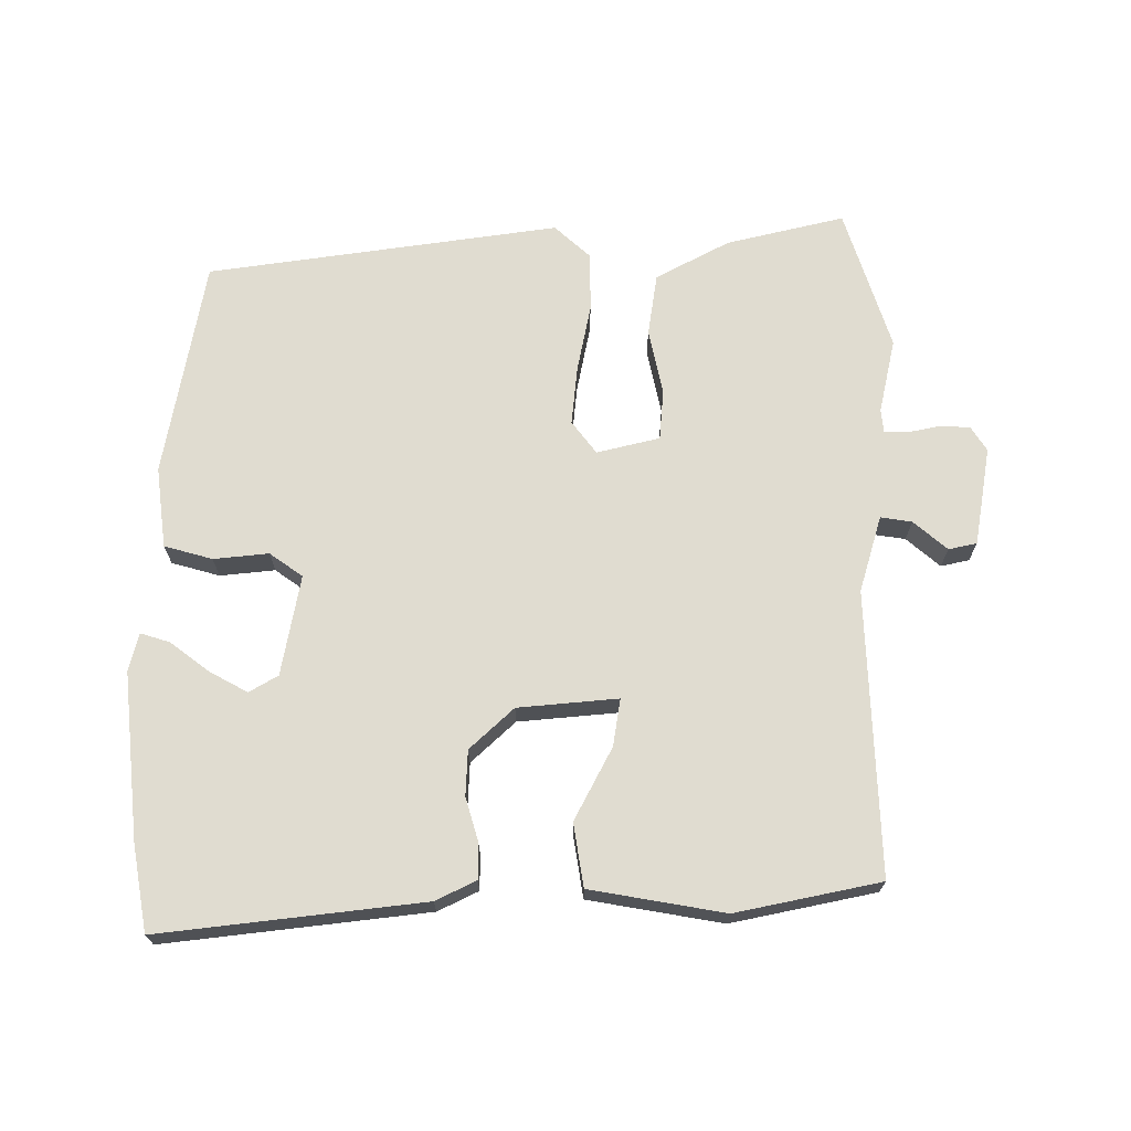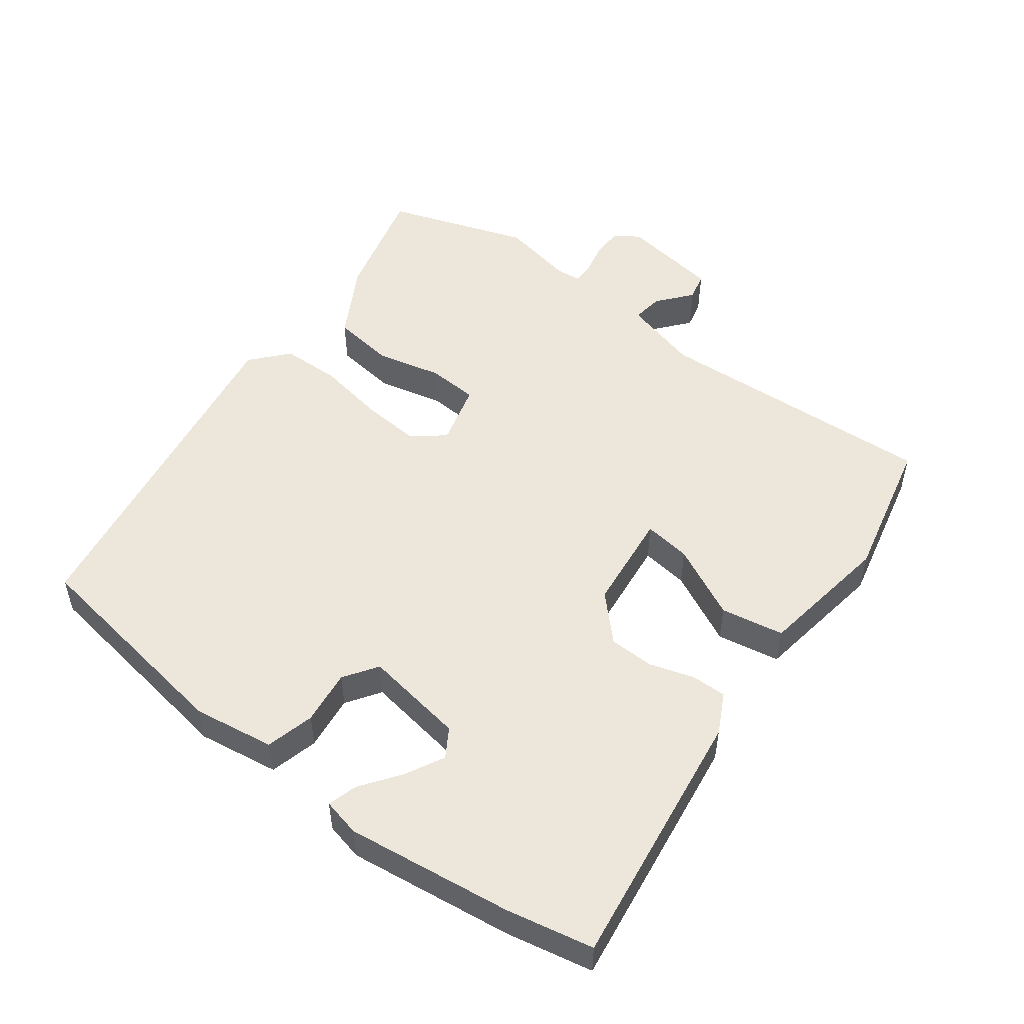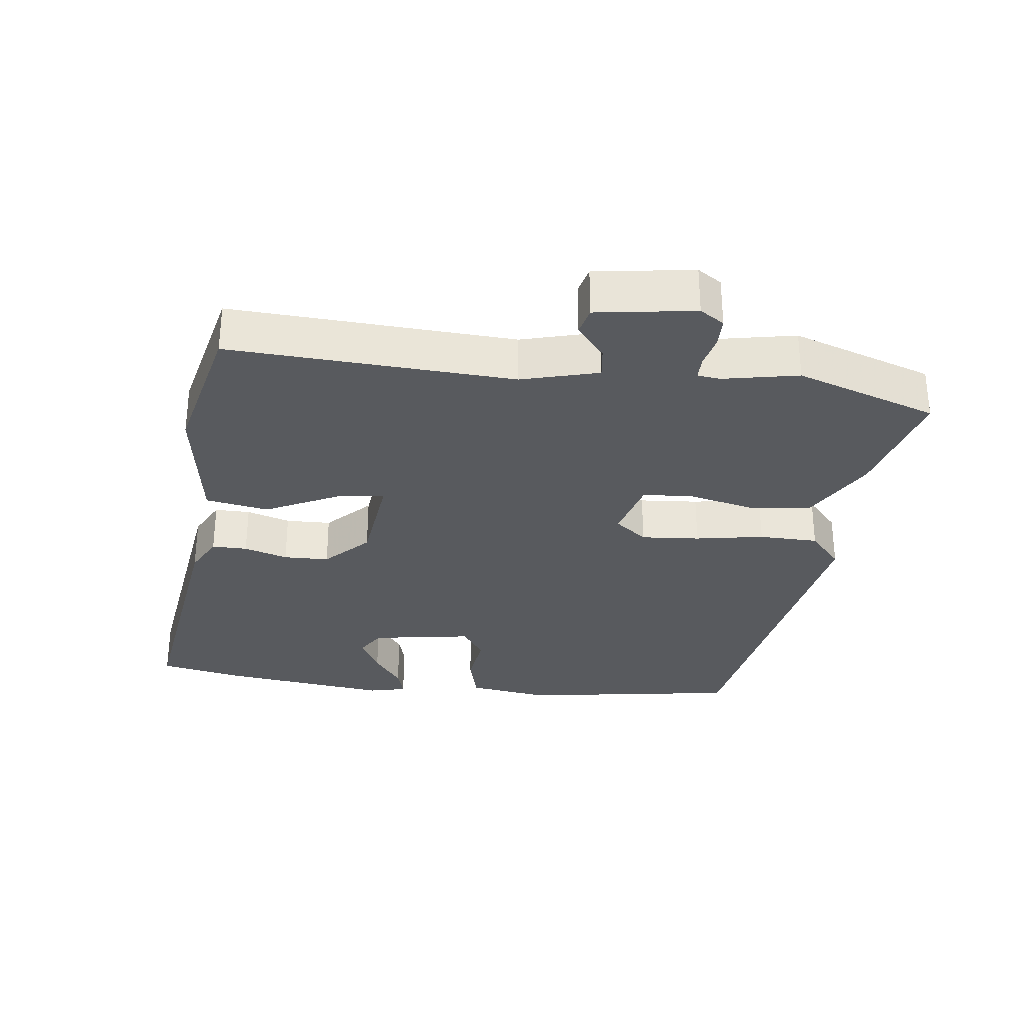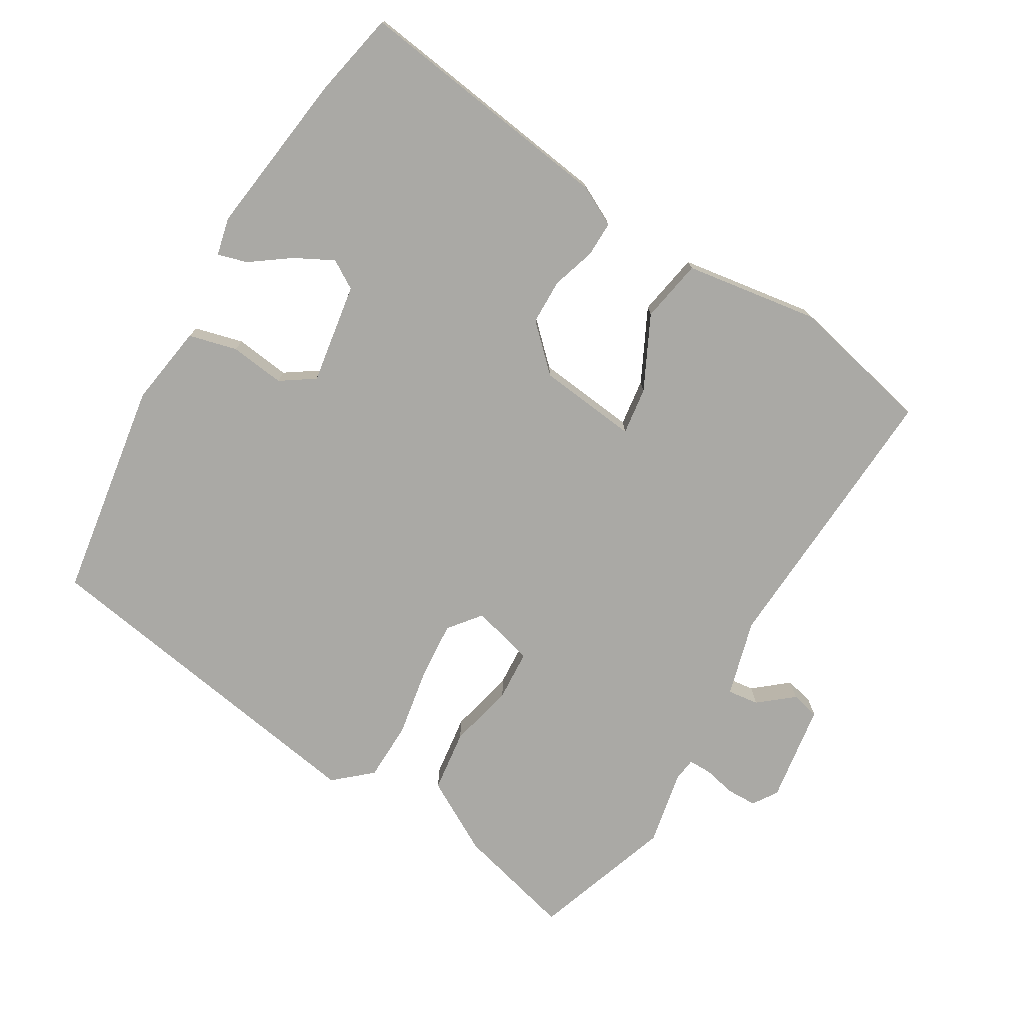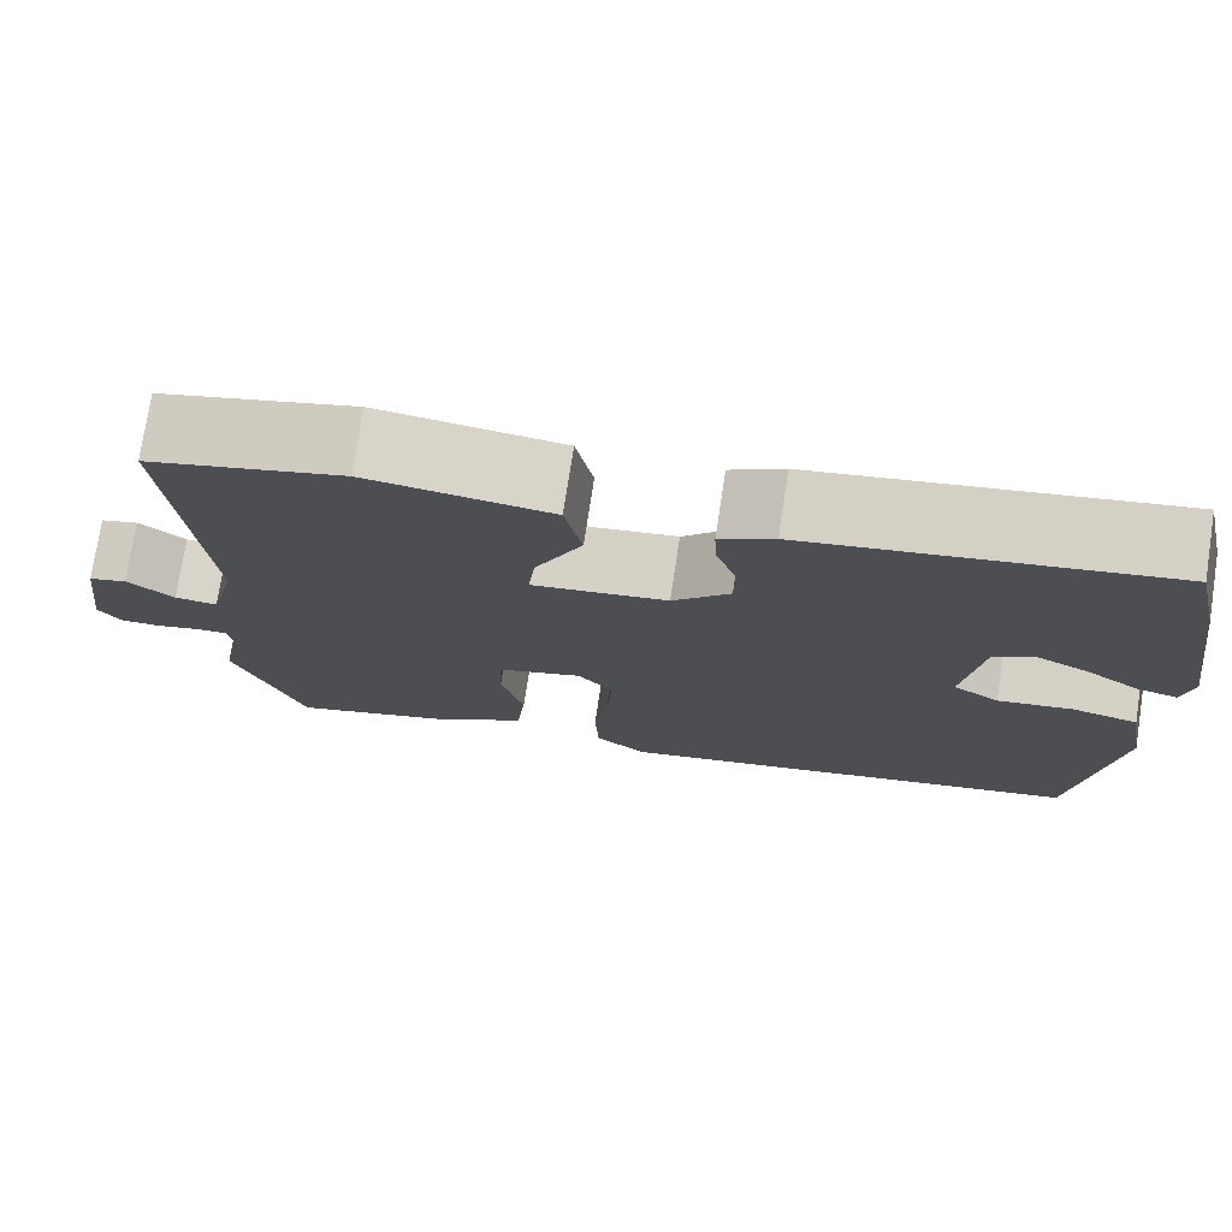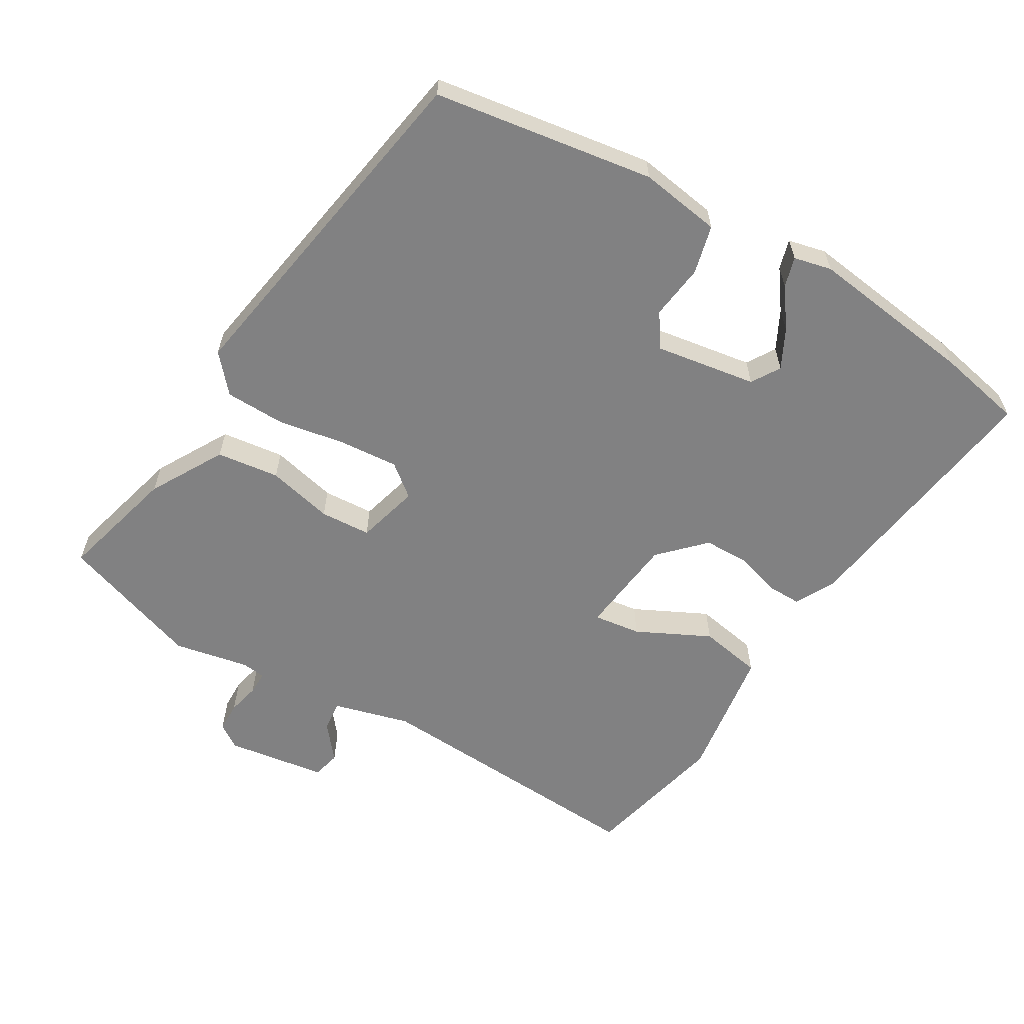
<metadata>
{"format":"obj","ext":"obj","renderer":"f3d","projection":"perspective","resolution":1024,"background":"white","views":[{"elev":69.5,"azim":2.4,"up":"+Y"},{"elev":51.3,"azim":-51.8,"up":"+Y"},{"elev":-30.7,"azim":84.2,"up":"+Y"},{"elev":-75.4,"azim":-29.5,"up":"+Y"},{"elev":75.4,"azim":-171.3,"up":"+Z"},{"elev":-60.5,"azim":-119.6,"up":"+Y"}]}
</metadata>
<code>
v 0.531 0.07 0.459
v 0.498 0.07 0.034
v 0.527 0.07 -0.082
v 0.574 0.07 -0.077
v 0.626 0.07 -0.036
v 0.668 0.07 -0.047
v 0.687 0.07 -0.196
v 0.662 0.07 -0.232
v 0.617 0.07 -0.232
v 0.569 0.07 -0.22
v 0.534 0.07 -0.219
v 0.529 0.07 -0.254
v 0.549 0.07 -0.367
v 0.472 0.07 -0.577
v 0.297 0.07 -0.527
v 0.189 0.07 -0.463
v 0.179 0.07 -0.369
v 0.204 0.07 -0.271
v 0.201 0.07 -0.195
v 0.108 0.07 -0.168
v 0.069 0.07 -0.215
v 0.074 0.07 -0.303
v 0.09 0.07 -0.406
v 0.086 0.07 -0.495
v 0.03 0.07 -0.542
v -0.494 0.07 -0.444
v -0.538 0.07 -0.114
v -0.517 0.07 0.007
v -0.444 0.07 0.024
v -0.362 0.07 0.012
v -0.311 0.07 0.045
v -0.332 0.07 0.197
v -0.374 0.07 0.224
v -0.433 0.07 0.195
v -0.492 0.07 0.154
v -0.537 0.07 0.142
v -0.549 0.07 0.199
v -0.512 0.07 0.447
v -0.483 0.07 0.576
v -0.091 0.07 0.513
v -0.032 0.07 0.481
v -0.034 0.07 0.428
v -0.056 0.07 0.363
v -0.056 0.07 0.295
v 0.007 0.07 0.231
v 0.156 0.07 0.211
v 0.148 0.07 0.282
v 0.096 0.07 0.393
v 0.115 0.07 0.487
v 0.317 0.07 0.513
v 0.531 0 0.459
v 0.498 0 0.034
v 0.527 0 -0.082
v 0.574 0 -0.077
v 0.626 0 -0.036
v 0.668 0 -0.047
v 0.687 0 -0.196
v 0.662 0 -0.232
v 0.617 0 -0.232
v 0.569 0 -0.22
v 0.534 0 -0.219
v 0.529 0 -0.254
v 0.549 0 -0.367
v 0.472 0 -0.577
v 0.297 0 -0.527
v 0.189 0 -0.463
v 0.179 0 -0.369
v 0.204 0 -0.271
v 0.201 0 -0.195
v 0.108 0 -0.168
v 0.069 0 -0.215
v 0.074 0 -0.303
v 0.09 0 -0.406
v 0.086 0 -0.495
v 0.03 0 -0.542
v -0.494 0 -0.444
v -0.538 0 -0.114
v -0.517 0 0.007
v -0.444 0 0.024
v -0.362 0 0.012
v -0.311 0 0.045
v -0.332 0 0.197
v -0.374 0 0.224
v -0.433 0 0.195
v -0.492 0 0.154
v -0.537 0 0.142
v -0.549 0 0.199
v -0.512 0 0.447
v -0.483 0 0.576
v -0.091 0 0.513
v -0.032 0 0.481
v -0.034 0 0.428
v -0.056 0 0.363
v -0.056 0 0.295
v 0.007 0 0.231
v 0.156 0 0.211
v 0.148 0 0.282
v 0.096 0 0.393
v 0.115 0 0.487
v 0.317 0 0.513
f 50 1 2
f 49 50 2
f 48 49 2
f 47 48 2
f 46 47 2 3
f 45 46 3
f 41 42 43
f 40 41 43
f 39 40 43
f 38 39 43
f 37 38 43
f 37 43 44
f 34 35 36 37
f 33 34 37
f 33 37 44
f 32 33 44 45
f 28 29 30
f 27 28 30
f 26 27 30
f 25 26 30
f 24 25 30
f 23 24 30
f 22 23 30
f 21 22 30 31
f 31 32 45
f 21 31 45
f 20 21 45
f 16 17 18
f 15 16 18
f 14 15 18
f 13 14 18
f 12 13 18
f 11 12 18 19
f 20 45 3
f 19 20 3
f 11 19 3
f 10 11 3
f 8 9 10
f 7 8 10
f 6 7 10
f 5 6 10
f 4 5 10
f 3 4 10
f 52 51 100
f 52 100 99
f 52 99 98
f 52 98 97
f 53 52 97 96
f 53 96 95
f 93 92 91
f 93 91 90
f 93 90 89
f 93 89 88
f 93 88 87
f 94 93 87
f 87 86 85 84
f 87 84 83
f 94 87 83
f 95 94 83 82
f 80 79 78
f 80 78 77
f 80 77 76
f 80 76 75
f 80 75 74
f 80 74 73
f 80 73 72
f 81 80 72 71
f 95 82 81
f 95 81 71
f 95 71 70
f 68 67 66
f 68 66 65
f 68 65 64
f 68 64 63
f 68 63 62
f 69 68 62 61
f 53 95 70
f 53 70 69
f 53 69 61
f 53 61 60
f 60 59 58
f 60 58 57
f 60 57 56
f 60 56 55
f 60 55 54
f 60 54 53
f 1 51 52 2
f 2 52 53 3
f 3 53 54 4
f 4 54 55 5
f 5 55 56 6
f 6 56 57 7
f 7 57 58 8
f 8 58 59 9
f 9 59 60 10
f 10 60 61 11
f 11 61 62 12
f 12 62 63 13
f 13 63 64 14
f 14 64 65 15
f 15 65 66 16
f 16 66 67 17
f 17 67 68 18
f 18 68 69 19
f 19 69 70 20
f 20 70 71 21
f 21 71 72 22
f 22 72 73 23
f 23 73 74 24
f 24 74 75 25
f 25 75 76 26
f 26 76 77 27
f 27 77 78 28
f 28 78 79 29
f 29 79 80 30
f 30 80 81 31
f 31 81 82 32
f 32 82 83 33
f 33 83 84 34
f 34 84 85 35
f 35 85 86 36
f 36 86 87 37
f 37 87 88 38
f 38 88 89 39
f 39 89 90 40
f 40 90 91 41
f 41 91 92 42
f 42 92 93 43
f 43 93 94 44
f 44 94 95 45
f 45 95 96 46
f 46 96 97 47
f 47 97 98 48
f 48 98 99 49
f 49 99 100 50
f 50 100 51 1

</code>
